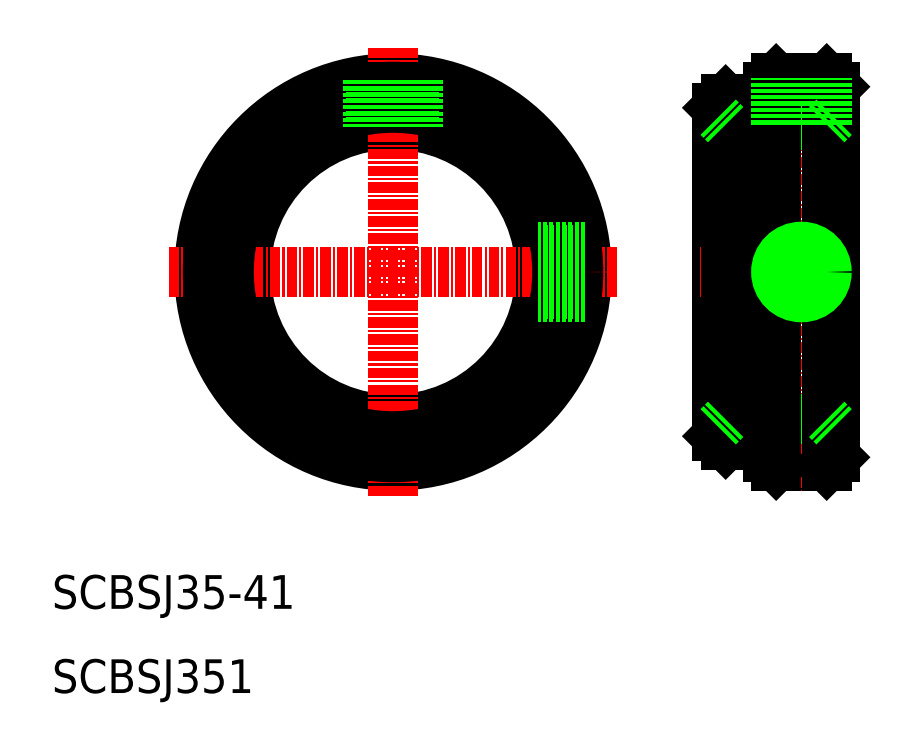
<metadata>
{"format":"dxf","ext":"dxf","renderer":"ezdxf+matplotlib","layout":"modelspace","background":"white","min_lineweight":24,"dpi":150}
</metadata>
<code>
0
SECTION
2
ENTITIES
0
CIRCLE
8
0
10
50.5
20
60
30
0
40
17.5
0
CIRCLE
8
0
10
50.5
20
60
30
0
40
20.5
0
CIRCLE
8
0
10
50.5
20
60
30
0
40
23
0
LINE
8
CENTER
10
50.5
20
86.63
30
0
11
50.5
21
33.37
31
0
0
LINE
8
CENTER
10
23.87
20
60
30
0
11
77.13
21
60
31
0
0
CIRCLE
8
0
10
50.5
20
60
30
0
40
19.5
0
LINE
8
0
10
95
20
38
30
0
11
95
21
82
31
0
0
LINE
8
0
10
103
20
82
30
0
11
103
21
38
31
0
0
LINE
8
0
10
96
20
37
30
0
11
102
21
37
31
0
0
LINE
8
CENTER
10
99
20
85.63
30
0
11
99
21
34
31
0
0
LINE
8
0
10
89
20
79.5
30
0
11
89
21
40.5
31
0
0
LINE
8
0
10
95
20
79.75
30
0
11
95
21
41.75
31
0
0
LINE
8
CENTER
10
87
20
60
30
0
11
104.8
21
60
31
0
0
LINE
8
0
10
90
20
42.5
30
0
11
102
21
42.5
31
0
0
LINE
8
0
10
95
20
39.5
30
0
11
90
21
39.5
31
0
0
LINE
8
0
10
90
20
77.5
30
0
11
102
21
77.5
31
0
0
LINE
8
0
10
96
20
83
30
0
11
102
21
83
31
0
0
LINE
8
0
10
95
20
80.5
30
0
11
90
21
80.5
31
0
0
CIRCLE
8
0
10
50.5
20
60
30
0
40
22
0
TEXT
8
0
10
10
20
20
30
0
40
4
1
SCBSJ35-41
0
TEXT
8
0
10
10
20
10
30
0
40
4
1
SCBSJ351
0
LINE
8
0
10
96
20
83
30
0
11
95
21
82
31
0
0
LINE
8
0
10
102
20
83
30
0
11
103
21
82
31
0
0
LINE
8
0
10
90
20
80.5
30
0
11
89
21
79.5
31
0
0
LINE
8
0
10
89
20
40.5
30
0
11
90
21
39.5
31
0
0
LINE
8
0
10
95
20
38
30
0
11
96
21
37
31
0
0
LINE
8
0
10
102
20
37
30
0
11
103
21
38
31
0
0
LINE
8
0
10
90
20
80.5
30
0
11
90
21
39.5
31
0
0
LINE
8
0
10
96
20
83
30
0
11
96
21
37
31
0
0
LINE
8
0
10
102
20
37
30
0
11
102
21
83
31
0
0
LINE
8
0
10
90
20
77.5
30
0
11
89
21
78.5
31
0
0
LINE
8
0
10
102
20
77.5
30
0
11
103
21
78.5
31
0
0
LINE
8
0
10
90
20
42.5
30
0
11
89
21
41.5
31
0
0
LINE
8
0
10
102
20
42.5
30
0
11
103
21
41.5
31
0
0
LINE
8
0
10
96
20
77.5
30
0
11
96
21
83
31
0
0
LINE
8
0
10
96.42
20
77.5
30
0
11
96.42
21
83
31
0
0
LINE
8
0
10
101.6
20
77.5
30
0
11
101.6
21
83
31
0
0
LINE
8
0
10
102
20
77.5
30
0
11
102
21
83
31
0
0
CIRCLE
8
0
10
99
20
60
30
0
40
2.575
0
CIRCLE
8
0
10
99
20
60
30
0
40
3
0
LINE
8
0
10
47.5
20
82.8
30
0
11
47.5
21
77.24
31
0
0
LINE
8
0
10
47.92
20
82.86
30
0
11
47.92
21
77.31
31
0
0
LINE
8
0
10
53.05
20
82.86
30
0
11
53.05
21
77.31
31
0
0
LINE
8
0
10
53.5
20
82.8
30
0
11
53.5
21
77.24
31
0
0
LINE
8
0
10
73.3
20
63
30
0
11
67.74
21
63
31
0
0
LINE
8
0
10
73.36
20
62.58
30
0
11
67.81
21
62.58
31
0
0
LINE
8
0
10
73.36
20
57.42
30
0
11
67.81
21
57.42
31
0
0
LINE
8
0
10
73.3
20
57
30
0
11
67.74
21
57
31
0
0
ENDSEC
0
EOF

</code>
